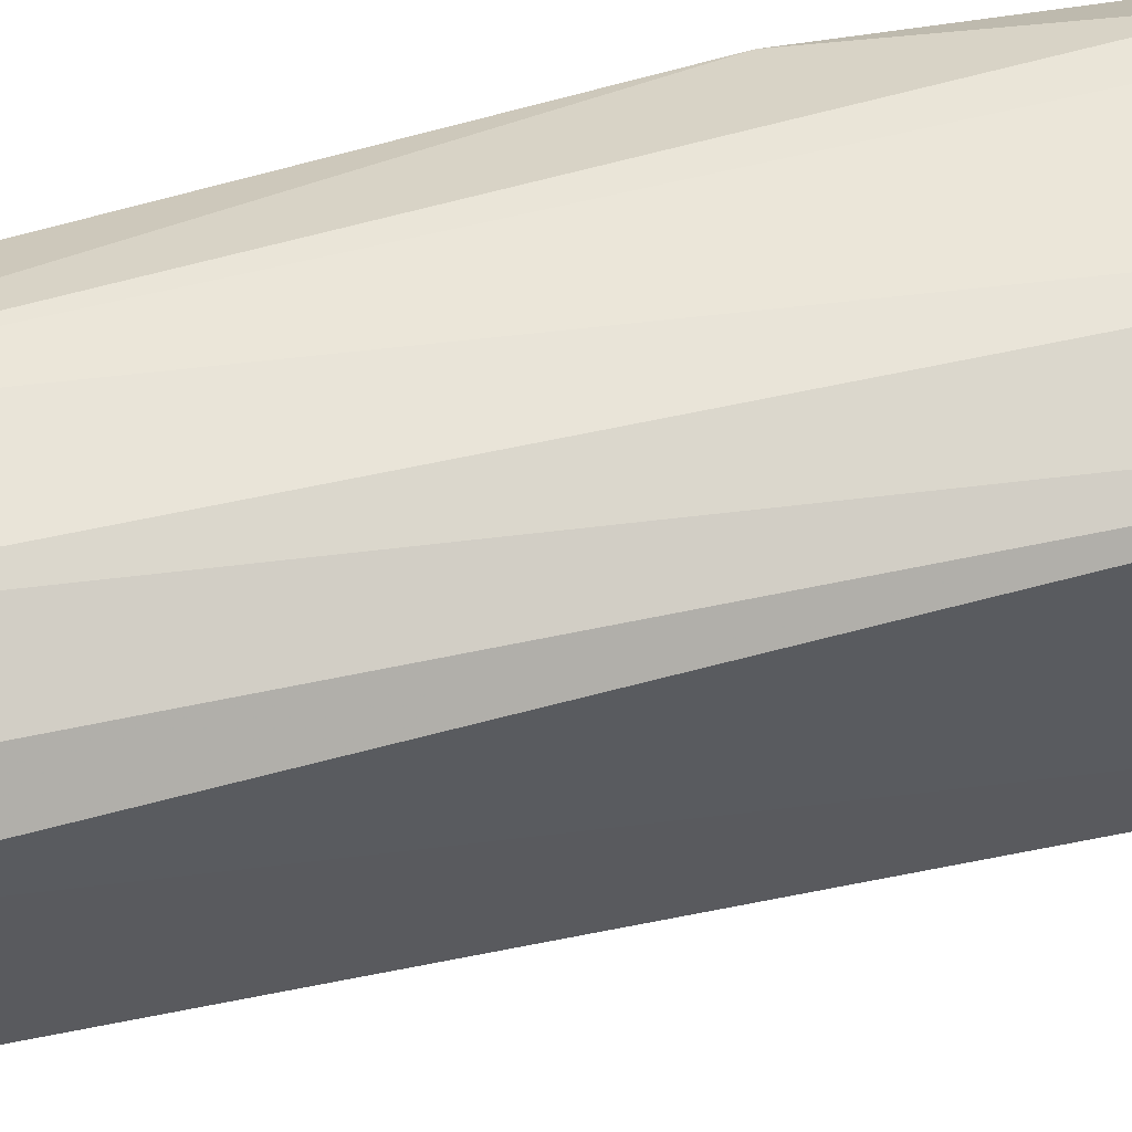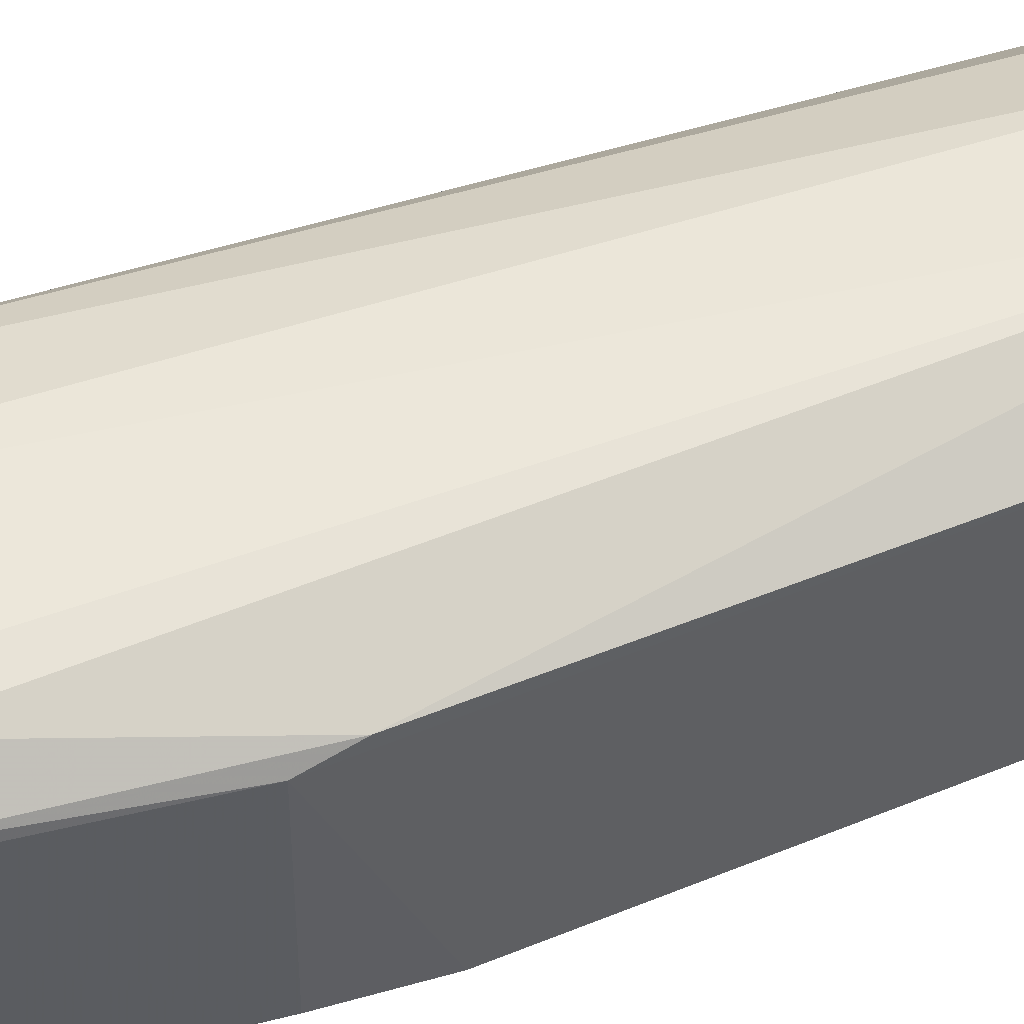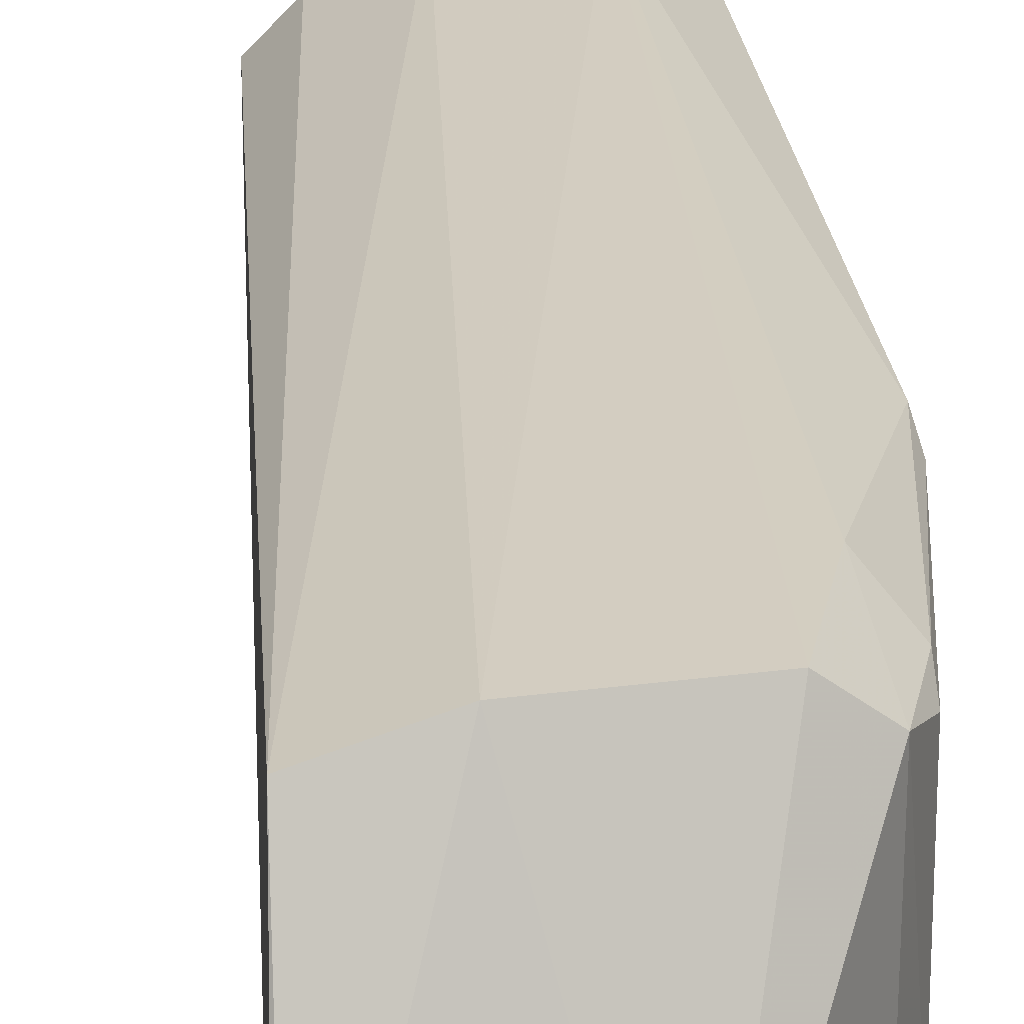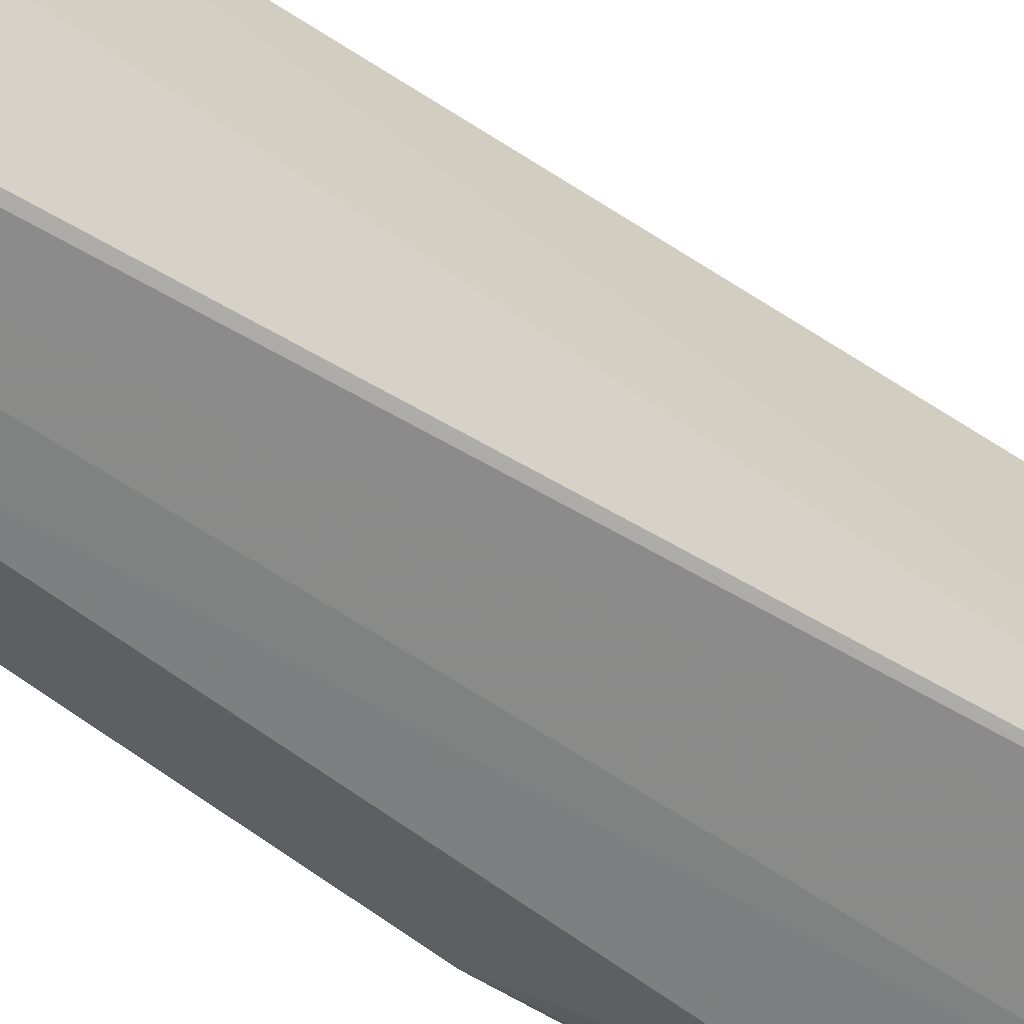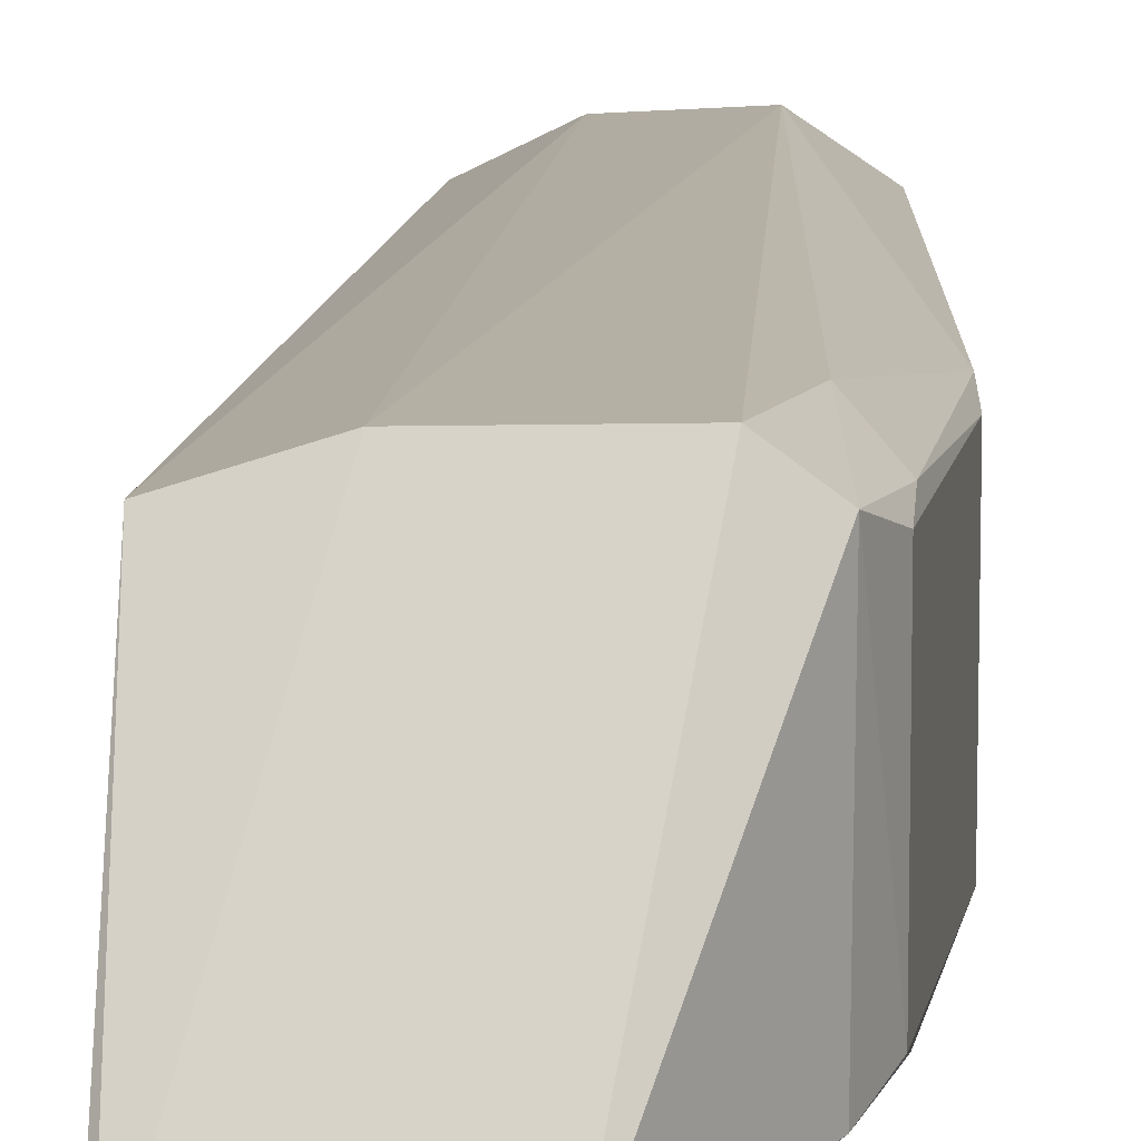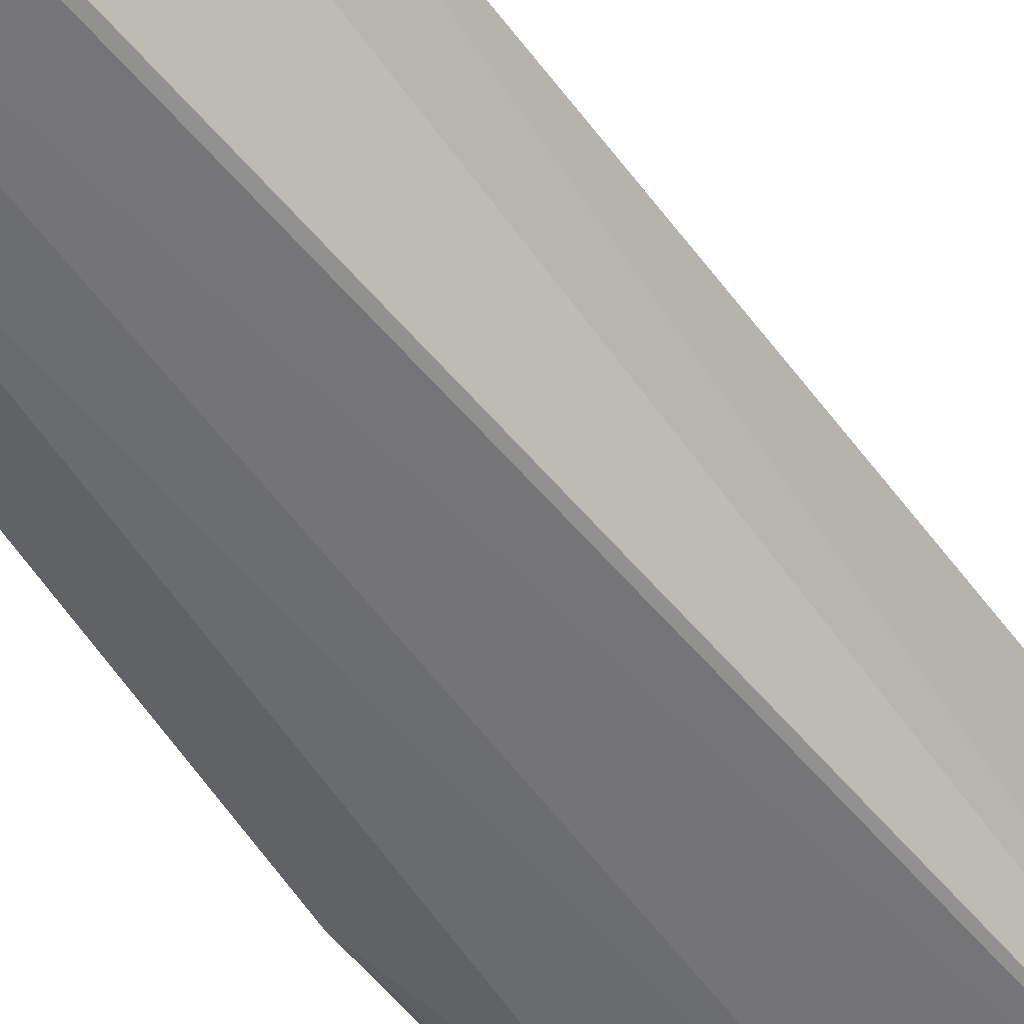
<metadata>
{"format":"obj","ext":"obj","renderer":"f3d","projection":"perspective","resolution":1024,"background":"white","views":[{"elev":57.4,"azim":-108.5,"up":"+Y"},{"elev":52.8,"azim":65.4,"up":"+Y"},{"elev":24.4,"azim":-7.4,"up":"+Y"},{"elev":-63.3,"azim":-128.5,"up":"+Y"},{"elev":11.0,"azim":-0.6,"up":"+Y"},{"elev":-56.3,"azim":-148.8,"up":"+Y"}]}
</metadata>
<code>
v 0.3729 -0.05297 0.3818
v 0.441 -0.03839 0.009334
v 0.4218 0.03453 0.3211
v 0.3525 0.0516 0.3429
v 0.3476 -0.02742 0.005986
v 0.4191 0.05311 0.0082
v 0.4139 0.04011 0.3374
v 0.4376 -0.03453 0.2326
v 0.3822 -0.05416 -0.05417
v 0.3185 -0.0522 0.3866
v 0.441 0.03839 0.009333
v 0.3471 0.02677 0.006033
v 0.4134 -0.04065 0.3372
v 0.3772 -0.05011 0.385
v 0.3992 0.05113 0.3377
v 0.4191 -0.05312 0.008206
v 0.3204 -0.05277 0.3888
v 0.379 -0.05337 -0.05305
v 0.4089 -0.05272 -0.05292
v 0.4391 -0.03839 0.2029
v 0.4376 0.03453 0.2326
v 0.3843 0.05135 0.006939
v 0.323 0.04275 0.3441
v 0.4218 -0.03453 0.3211
v 0.3992 -0.05114 0.3377
v 0.4044 -0.0544 -0.05182
v 0.4232 -0.03839 0.3071
v 0.4232 0.03839 0.3071
v 0.4375 0.03839 0.2179
v 0.3596 0.03938 0.006257
v 0.3866 -0.0513 0.3668
v 0.4148 -0.05114 0.2638
v 0.4127 0.04935 0.2931
f 12 5 10
f 14 13 7
f 15 6 4
f 15 14 7
f 15 4 14
f 17 1 14
f 17 14 4
f 18 10 5
f 18 17 10
f 18 9 17
f 18 5 12
f 19 9 6
f 19 6 11
f 19 11 2
f 19 2 16
f 20 2 11
f 20 16 2
f 21 3 8
f 21 20 11
f 21 8 20
f 22 4 6
f 22 6 9
f 22 9 18
f 23 12 10
f 23 4 22
f 23 17 4
f 23 10 17
f 24 3 7
f 24 7 13
f 24 8 3
f 26 16 1
f 26 19 16
f 26 9 19
f 26 17 9
f 26 1 17
f 27 20 8
f 27 13 25
f 27 24 13
f 27 8 24
f 28 7 3
f 28 3 21
f 29 21 11
f 29 11 6
f 29 28 21
f 30 22 18
f 30 18 12
f 30 23 22
f 30 12 23
f 31 14 1
f 31 1 25
f 31 25 13
f 31 13 14
f 32 25 1
f 32 1 16
f 32 16 20
f 32 27 25
f 32 20 27
f 33 15 7
f 33 7 28
f 33 28 29
f 33 29 6
f 33 6 15

</code>
